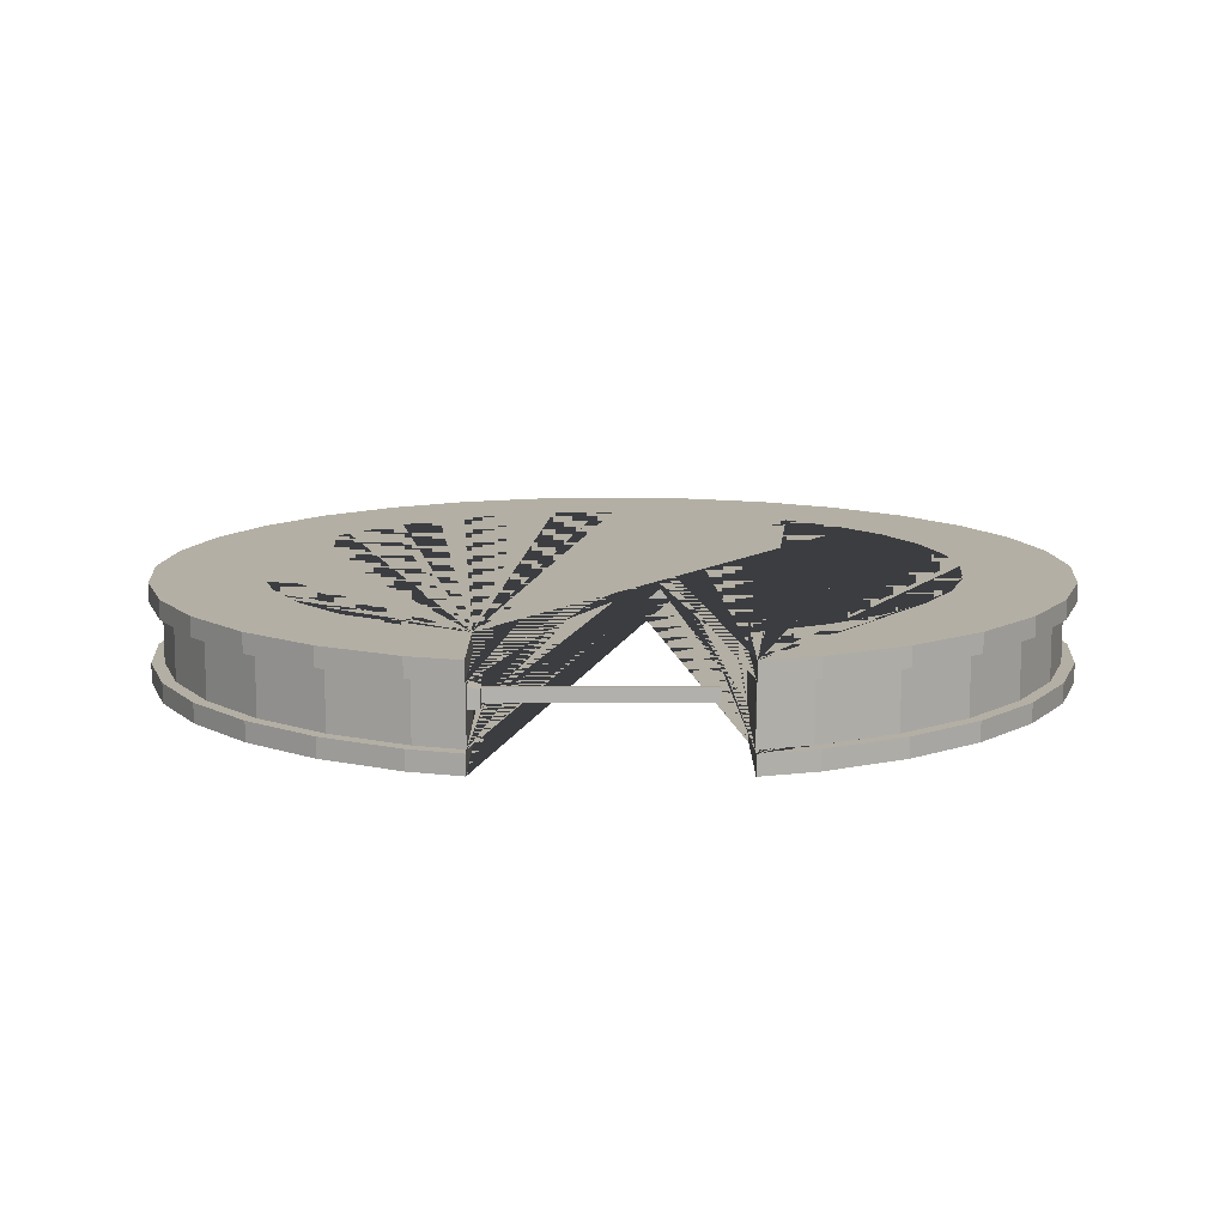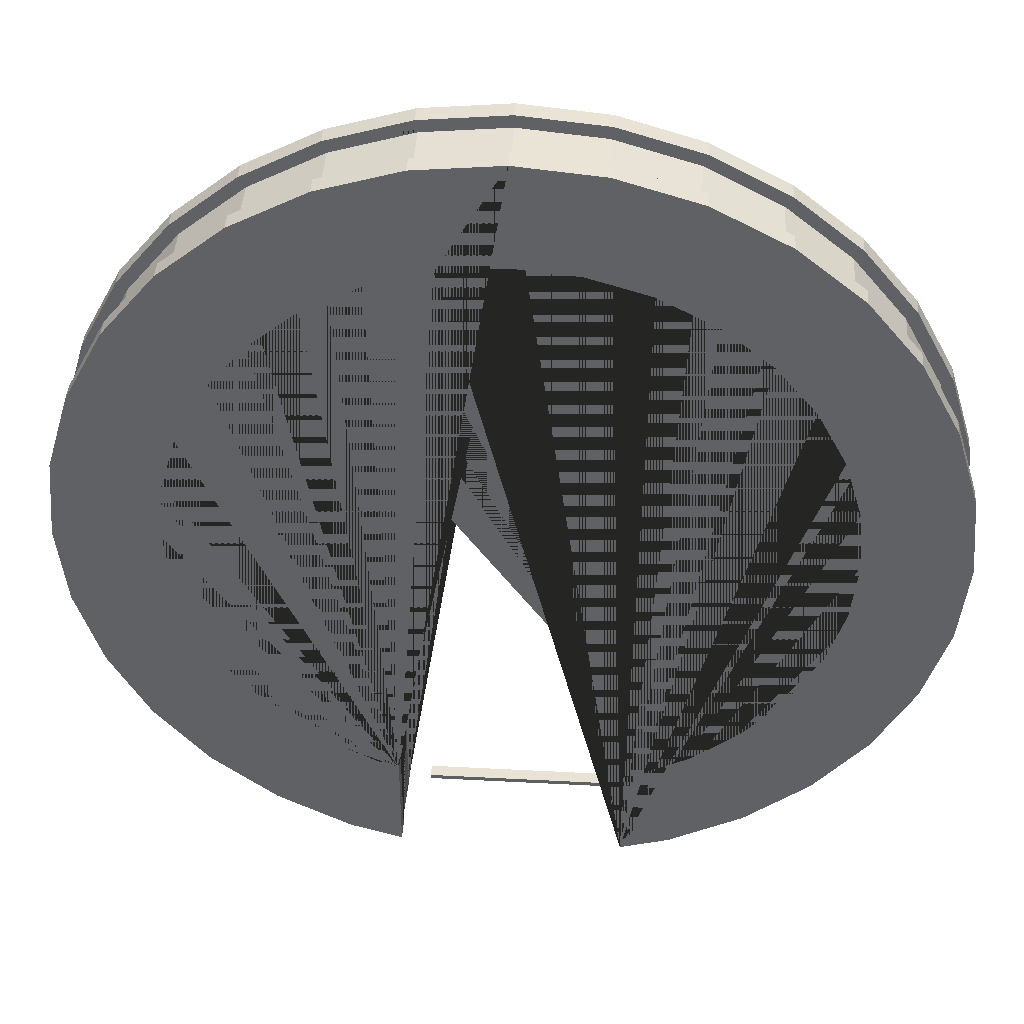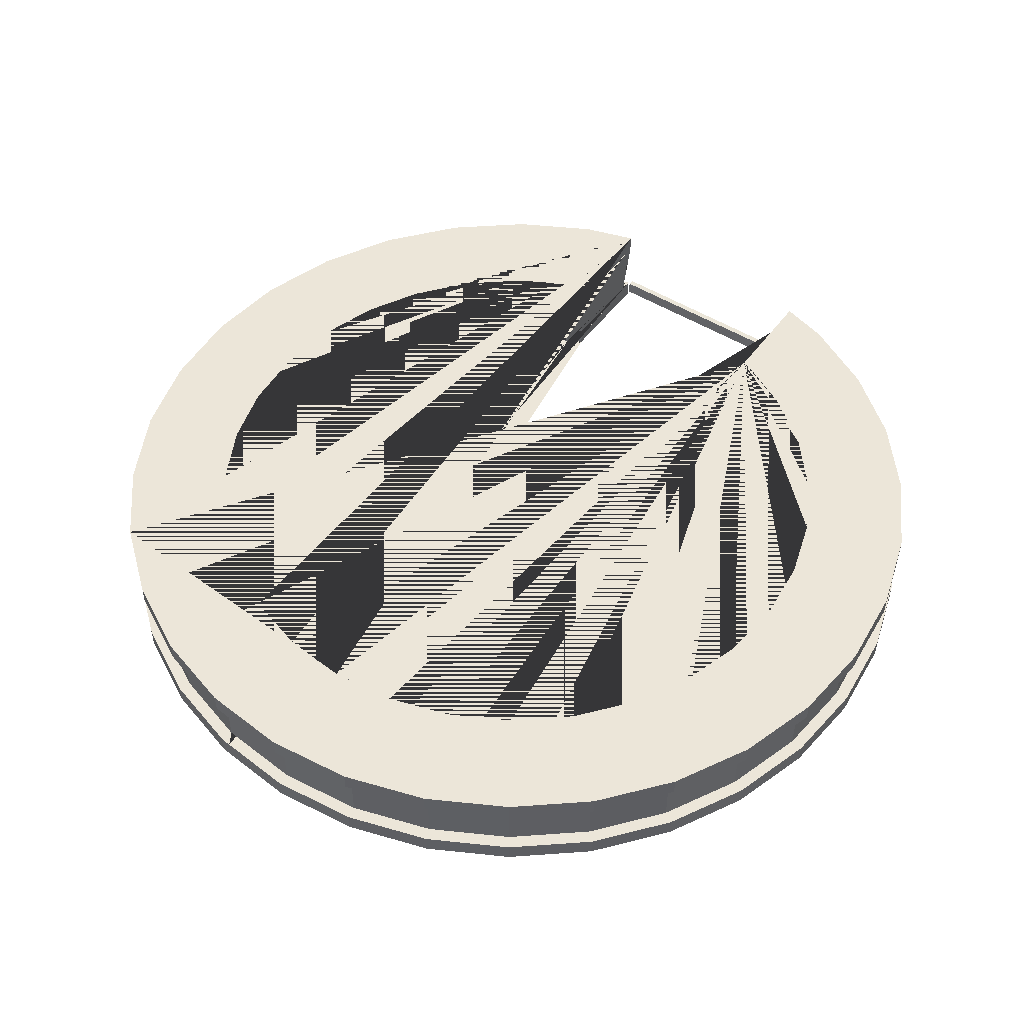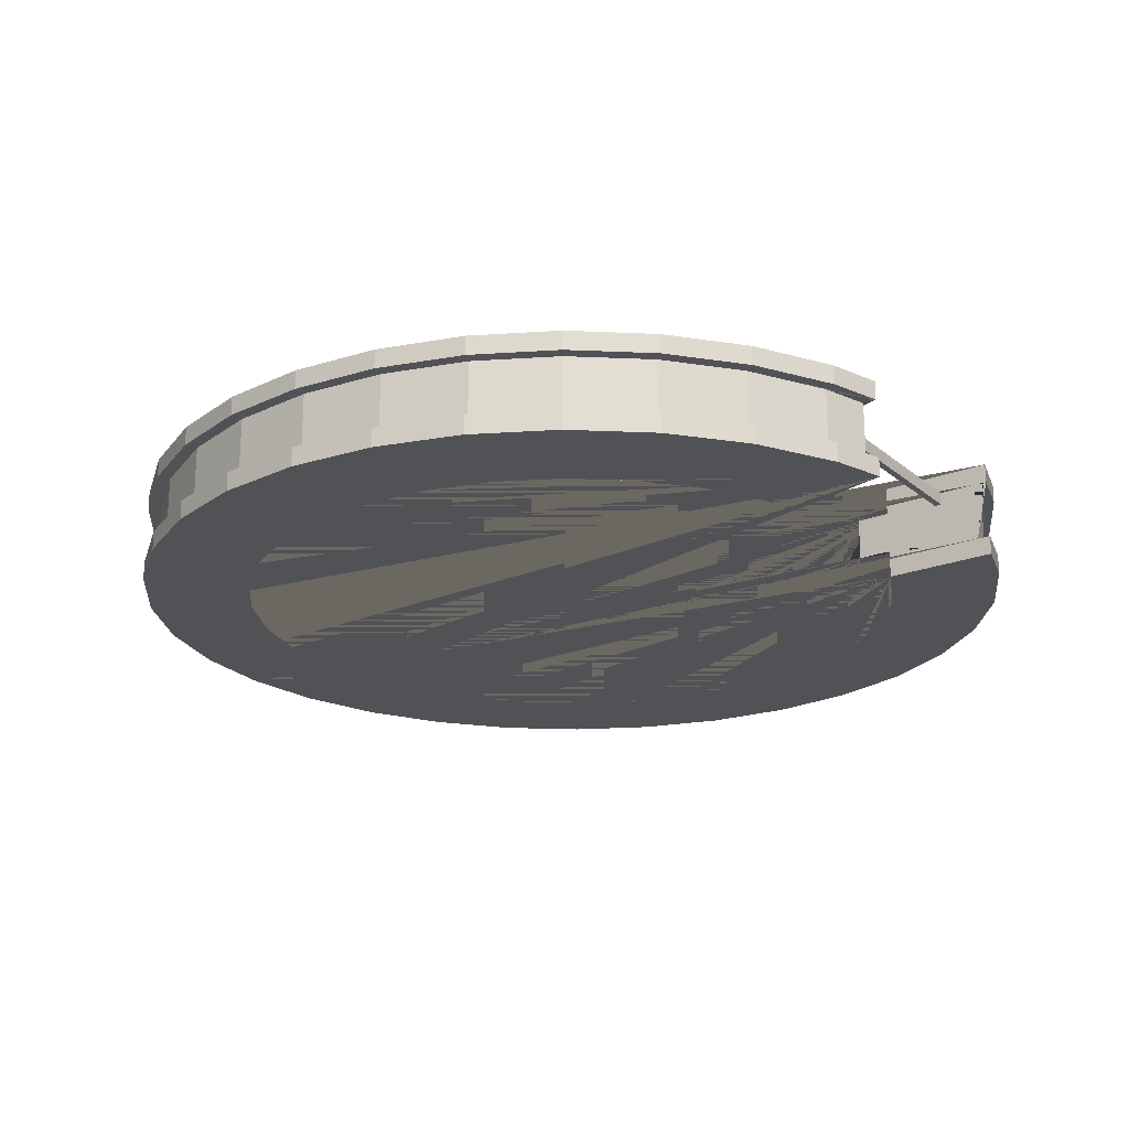
<metadata>
{"format":"obj","ext":"obj","renderer":"f3d","projection":"perspective","resolution":1024,"background":"white","views":[{"elev":11.3,"azim":-180.0,"up":"+Y"},{"elev":42.0,"azim":3.6,"up":"+Z"},{"elev":49.3,"azim":34.8,"up":"+Y"},{"elev":-21.2,"azim":124.9,"up":"+Y"}]}
</metadata>
<code>
o Cylinder.001
v -33.61 7.863 -76.43
v -33.89 7.863 -76.35
v -48.76 7.863 -68.4
v -61.8 7.863 -57.7
v -72.5 7.863 -44.66
v -80.45 7.863 -29.79
v -85.34 7.863 -13.65
v -87 7.863 3.135
v -85.34 7.863 19.92
v -80.45 7.863 36.06
v -72.5 7.863 50.93
v -61.8 7.863 63.97
v -48.76 7.863 74.67
v -33.89 7.863 82.62
v -17.75 7.863 87.51
v -12.22 7.863 97.04
v -19.5 7.863 96.32
v -37.33 7.863 90.92
v -53.75 7.863 82.14
v -68.15 7.863 70.32
v -79.97 7.863 55.92
v -88.75 7.863 39.49
v -94.15 7.863 21.67
v -95.98 7.863 3.135
v -94.15 7.863 -15.4
v -88.75 7.863 -33.22
v -79.97 7.863 -49.65
v -68.15 7.863 -64.05
v -53.75 7.863 -75.87
v -37.33 7.863 -84.65
v -33.61 7.863 -85.77
v -33.61 19.51 -76.43
v -33.89 19.51 -76.35
v -48.76 19.51 -68.4
v -61.8 19.51 -57.7
v -72.5 19.51 -44.66
v -80.45 19.51 -29.79
v -85.34 19.51 -13.65
v -87 19.51 3.135
v -85.34 19.51 19.92
v -80.45 19.51 36.06
v -72.5 19.51 50.93
v -61.8 19.51 63.97
v -48.76 19.51 74.67
v -33.89 19.51 82.62
v -17.75 19.51 87.51
v 32.61 7.863 -85.49
v 35.39 7.863 -84.65
v 51.82 7.863 -75.87
v 66.22 7.863 -64.05
v 78.03 7.863 -49.65
v 86.81 7.863 -33.22
v 92.22 7.863 -15.4
v 94.05 7.863 3.135
v 92.22 7.863 21.67
v 86.81 7.863 39.5
v 78.03 7.863 55.92
v 66.22 7.863 70.32
v 51.82 7.863 82.14
v 35.39 7.863 90.92
v 17.57 7.863 96.32
v -0.9663 7.863 98.15
v -0.9663 7.863 89.16
v 15.82 7.863 87.51
v 31.96 7.863 82.62
v 46.83 7.863 74.67
v 59.87 7.863 63.97
v 70.56 7.863 50.93
v 78.51 7.863 36.06
v 83.41 7.863 19.92
v 85.06 7.863 3.135
v 83.41 7.863 -13.65
v 78.51 7.863 -29.79
v 70.56 7.863 -44.66
v 59.87 7.863 -57.7
v 46.83 7.863 -68.4
v 32.61 7.863 -76
v -0.9663 0.09769 98.15
v -19.5 0.09769 96.32
v -37.33 0.09769 90.92
v -53.75 0.09768 82.14
v -68.15 0.09768 70.32
v -79.97 0.09767 55.92
v -88.75 0.09767 39.49
v -94.15 0.09766 21.67
v -95.98 0.09766 3.135
v -94.15 0.09765 -15.4
v -88.75 0.09764 -33.22
v -79.97 0.09764 -49.65
v -68.15 0.09763 -64.05
v -53.75 0.09763 -75.87
v -37.33 0.09763 -84.65
v -33.61 0.09763 -85.77
v -33.61 19.51 -85.77
v -37.33 19.51 -84.65
v -53.75 19.51 -75.87
v -68.15 19.51 -64.05
v -79.97 19.51 -49.65
v -88.75 19.51 -33.22
v -94.15 19.51 -15.4
v -95.98 19.51 3.135
v -94.15 19.51 21.67
v -88.75 19.51 39.49
v -79.97 19.51 55.92
v -68.15 19.51 70.32
v -53.75 19.51 82.14
v -46.96 19.51 85.77
v -0.9663 19.51 89.16
v 32.61 0.09763 -85.49
v 35.39 0.09763 -84.65
v 51.82 0.09763 -75.87
v 66.22 0.09763 -64.05
v 78.03 0.09764 -49.65
v 86.81 0.09764 -33.22
v 92.22 0.09765 -15.4
v 94.05 0.09766 3.135
v 92.22 0.09766 21.67
v 86.81 0.09767 39.5
v 78.03 0.09767 55.92
v 66.22 0.09768 70.32
v 51.82 0.09768 82.14
v 35.39 0.09769 90.92
v 17.57 0.09769 96.32
v 15.82 19.51 87.51
v 31.96 19.51 82.62
v 46.83 19.51 74.67
v 59.87 19.51 63.97
v 70.56 19.51 50.93
v 78.51 19.51 36.06
v 83.41 19.51 19.92
v 85.06 19.51 3.135
v 83.41 19.51 -13.65
v 78.51 19.51 -29.79
v 70.56 19.51 -44.66
v 59.87 19.51 -57.7
v 46.83 19.51 -68.4
v 32.61 19.51 -76
v 32.61 0.09761 -116.8
v 46.92 0.09762 -112.5
v 68.55 0.09762 -100.9
v 87.51 0.09763 -85.34
v 103.1 0.09763 -66.38
v 114.6 0.09764 -44.75
v 121.8 0.09765 -21.28
v 124.2 0.09766 3.135
v 121.8 0.09767 27.55
v 114.6 0.09767 51.02
v 103.1 0.09768 72.65
v 87.51 0.09769 91.61
v 68.55 0.09769 107.2
v 46.92 0.0977 118.7
v 23.44 0.0977 125.9
v -0.9663 0.0977 128.3
v -25.38 0.0977 125.9
v -48.85 0.0977 118.7
v -70.48 0.09769 107.2
v -89.45 0.09769 91.61
v -105 0.09768 72.65
v -116.6 0.09767 51.02
v -123.7 0.09767 27.55
v -126.1 0.09766 3.135
v -123.7 0.09765 -21.28
v -116.6 0.09764 -44.75
v -105 0.09763 -66.38
v -89.45 0.09763 -85.34
v -70.48 0.09762 -100.9
v -48.85 0.09762 -112.5
v -33.61 0.09761 -117.1
v -33.61 27.28 -85.77
v -37.33 27.28 -84.65
v -53.75 27.28 -75.87
v -68.15 27.28 -64.05
v -79.97 27.28 -49.65
v -88.75 27.28 -33.22
v -94.15 27.28 -15.4
v -95.98 27.28 3.135
v -94.15 27.28 21.67
v -88.75 27.28 39.49
v -79.97 27.28 55.92
v -68.15 27.28 70.32
v -53.75 27.28 82.14
v -37.33 27.28 90.92
v -37.33 19.51 90.92
v -19.5 19.51 96.32
v -0.9663 19.51 98.15
v 17.57 19.51 96.32
v 35.39 19.51 90.92
v 51.82 19.51 82.14
v 66.22 19.51 70.32
v 78.03 19.51 55.92
v 86.81 19.51 39.5
v 92.22 19.51 21.67
v 94.05 19.51 3.135
v 92.22 19.51 -15.4
v 86.81 19.51 -33.22
v 78.03 19.51 -49.65
v 66.22 19.51 -64.05
v 51.82 19.51 -75.87
v 35.39 19.51 -84.65
v 32.61 19.51 -85.49
v 32.61 19.51 -83.93
v 32.61 5.456 -116.8
v 46.92 5.456 -112.5
v 68.55 5.456 -100.9
v 87.51 5.456 -85.34
v 103.1 5.456 -66.38
v 114.6 5.456 -44.75
v 121.8 5.456 -21.28
v 124.2 5.456 3.135
v 121.8 5.456 27.55
v 114.6 5.456 51.02
v 103.1 5.456 72.65
v 87.51 5.456 91.61
v 68.55 5.456 107.2
v 46.92 5.456 118.7
v 23.44 5.456 125.9
v -0.9663 5.456 128.3
v -22.5 5.456 126.1
v -25.38 5.456 125.9
v -48.85 5.456 118.7
v -70.48 5.456 107.2
v -89.45 5.456 91.61
v -105 5.456 72.65
v -116.6 5.456 51.02
v -123.7 5.456 27.55
v -126.1 5.456 3.135
v -123.7 5.456 -21.28
v -116.6 5.456 -44.75
v -105 5.456 -66.38
v -89.45 5.456 -85.34
v -70.48 5.456 -100.9
v -48.85 5.456 -112.5
v -33.61 5.456 -117.1
v -33.61 27.28 -117.1
v -48.85 27.28 -112.5
v -70.48 27.28 -100.9
v -89.45 27.28 -85.34
v -105 27.28 -66.38
v -116.6 27.28 -44.75
v -123.7 27.28 -21.28
v -126.1 27.28 3.135
v -123.7 27.28 27.55
v -116.6 27.28 51.02
v -105 27.28 72.65
v -89.45 27.28 91.61
v -0.9663 27.28 98.15
v -19.5 27.28 96.32
v 17.57 27.28 96.32
v 35.39 27.28 90.92
v 51.82 27.28 82.14
v 66.22 27.28 70.32
v 78.03 27.28 55.92
v 86.81 27.28 39.5
v 92.22 27.28 21.67
v 94.05 27.28 3.135
v 92.22 27.28 -15.4
v 86.81 27.28 -33.22
v 78.03 27.28 -49.65
v 66.22 27.28 -64.05
v 51.82 27.28 -75.87
v 35.39 27.28 -84.65
v 32.61 27.28 -85.49
v 32.61 5.456 -113.1
v 45.56 5.456 -109.2
v 66.58 5.456 -97.95
v 85 5.456 -82.83
v 100.1 5.456 -64.41
v 111.4 5.456 -43.39
v 118.3 5.456 -20.58
v 120.6 5.456 3.135
v 118.3 5.456 26.85
v 111.4 5.456 49.66
v 100.1 5.456 70.68
v 85 5.456 89.1
v 66.58 5.456 104.2
v 45.56 5.456 115.5
v 22.75 5.456 122.4
v -0.9663 5.456 124.7
v -24.68 5.456 122.4
v -47.49 5.456 115.5
v -68.51 5.456 104.2
v -86.93 5.456 89.1
v -102.1 5.456 70.68
v -113.3 5.456 49.66
v -120.2 5.456 26.85
v -122.5 5.456 3.135
v -120.2 5.456 -20.58
v -113.3 5.456 -43.39
v -102.1 5.456 -64.41
v -86.93 5.456 -82.83
v -68.51 5.456 -97.95
v -47.49 5.456 -109.2
v -33.61 5.456 -113.4
v -33.61 21.92 -117.1
v -48.85 21.92 -112.5
v -70.48 21.92 -100.9
v -89.45 21.92 -85.34
v -105 21.92 -66.38
v -116.6 21.92 -44.75
v -123.7 21.92 -21.28
v -126.1 21.92 3.135
v -123.7 21.92 27.55
v -116.6 21.92 51.02
v -105 21.92 72.65
v -89.45 21.92 91.61
v -70.48 27.28 107.2
v -48.85 27.28 118.7
v -25.38 27.28 125.9
v -0.9663 27.28 128.3
v 23.44 27.28 125.9
v 46.92 27.28 118.7
v 68.55 27.28 107.2
v 87.51 27.28 91.61
v 103.1 27.28 72.65
v 114.6 27.28 51.02
v 121.8 27.28 27.55
v 124.2 27.28 3.135
v 121.8 27.28 -21.28
v 114.6 27.28 -44.75
v 103.1 27.28 -66.38
v 87.51 27.28 -85.34
v 68.55 27.28 -100.9
v 46.92 27.28 -112.5
v 32.61 27.28 -116.8
v 32.61 21.92 -113.1
v 45.56 21.92 -109.2
v 32.61 8.809 -113.1
v 32.61 19.98 -113.1
v 66.58 21.92 -97.95
v 85 21.92 -82.83
v 100.1 21.92 -64.41
v 111.4 21.92 -43.39
v 118.3 21.92 -20.58
v 120.6 21.92 3.135
v 118.3 21.92 26.85
v 111.4 21.92 49.66
v 100.1 21.92 70.68
v 85 21.92 89.1
v 66.58 21.92 104.2
v 45.56 21.92 115.5
v 22.75 21.92 122.4
v -0.9663 21.92 124.7
v -24.68 21.92 122.4
v -47.49 21.92 115.5
v -68.51 21.92 104.2
v -86.93 21.92 89.1
v -102.1 21.92 70.68
v -113.3 21.92 49.66
v -120.2 21.92 26.85
v -122.5 21.92 3.135
v -120.2 21.92 -20.58
v -113.3 21.92 -43.39
v -102.1 21.92 -64.41
v -86.93 21.92 -82.83
v -68.51 21.92 -97.95
v -47.49 21.92 -109.2
v -33.61 21.92 -113.4
v -38.23 21.92 122
v -48.85 21.92 118.7
v -70.48 21.92 107.2
v -25.38 21.92 125.9
v -0.9663 21.92 128.3
v 23.44 21.92 125.9
v 46.92 21.92 118.7
v 68.55 21.92 107.2
v 87.51 21.92 91.61
v 103.1 21.92 72.65
v 114.6 21.92 51.02
v 121.8 21.92 27.55
v 124.2 21.92 3.135
v 121.8 21.92 -21.28
v 114.6 21.92 -44.75
v 103.1 21.92 -66.38
v 87.51 21.92 -85.34
v 68.55 21.92 -100.9
v 46.92 21.92 -112.5
v 32.61 21.92 -116.8
v 32.61 7.974 -85.95
v 32.61 13.67 -104.3
v 32.61 14.08 -109.6
v 32.61 19.55 -109.6
v 32.61 19.33 -104.2
v 32.61 19.33 -103.9
v 32.61 19.33 -102.5
v 32.61 13.63 -102.5
v 29.52 14.74 -104.7
v 29.52 14.74 -104.7
v -25.83 14.74 -104.7
v -25.83 14.74 -104.7
v 29.52 13.63 -102.5
v 29.52 13.67 -104.3
v 29.52 18.64 -106.3
v 29.52 18.52 -104.9
v 29.52 18.52 -104.7
v 29.52 18.52 -104.7
v 29.52 18.42 -102.5
v 29.52 18.64 -109.6
v 29.52 14.08 -109.6
v -25.83 18.64 -106.3
v -25.83 18.52 -104.9
v -25.83 18.52 -104.7
v 29.52 14.98 -106.3
v -25.83 14.98 -106.3
v -25.83 18.52 -104.7
f 1 2 3 4 5 6 7 8 9 10 11 12 13 14 15 16 17 18 19 20 21 22 23 24 25 26 27 28 29 30 31
f 32 33 2 1
f 3 2 33 34
f 4 3 34 35
f 5 4 35 36
f 6 5 36 37
f 7 6 37 38
f 8 7 38 39
f 9 8 39 40
f 10 9 40 41
f 11 10 41 42
f 12 11 42 43
f 13 12 43 44
f 14 13 44 45
f 15 14 45 46
f 47 48 49 50 51 52 53 54 55 56 57 58 59 60 61 62 16 15 63 64 65 66 67 68 69 70 71 72 73 74 75 76 77
f 78 79 17 16 62
f 79 80 18 17
f 80 81 19 18
f 81 82 20 19
f 82 83 21 20
f 83 84 22 21
f 84 85 23 22
f 85 86 24 23
f 86 87 25 24
f 87 88 26 25
f 88 89 27 26
f 89 90 28 27
f 90 91 29 28
f 91 92 30 29
f 31 30 92 93
f 94 95 96 97 98 99 100 101 102 103 104 105 106 107 108 46 45 44 43 42 41 40 39 38 37 36 35 34 33 32
f 63 15 46 108
f 109 110 48 47
f 110 111 49 48
f 111 112 50 49
f 112 113 51 50
f 113 114 52 51
f 114 115 53 52
f 115 116 54 53
f 116 117 55 54
f 117 118 56 55
f 118 119 57 56
f 119 120 58 57
f 120 121 59 58
f 121 122 60 59
f 122 123 61 60
f 123 78 62 61
f 64 63 108 124
f 65 64 124 125
f 66 65 125 126
f 67 66 126 127
f 68 67 127 128
f 69 68 128 129
f 70 69 129 130
f 71 70 130 131
f 72 71 131 132
f 73 72 132 133
f 74 73 133 134
f 75 74 134 135
f 76 75 135 136
f 77 76 136 137
f 138 139 140 141 142 143 144 145 146 147 148 149 150 151 152 153 79 78 123 122 121 120 119 118 117 116 115 114 113 112 111 110 109
f 93 92 91 90 89 88 87 86 85 84 83 82 81 80 79 153 154 155 156 157 158 159 160 161 162 163 164 165 166 167 168
f 169 170 95 94
f 95 170 171 96
f 96 171 172 97
f 97 172 173 98
f 98 173 174 99
f 99 174 175 100
f 100 175 176 101
f 101 176 177 102
f 102 177 178 103
f 103 178 179 104
f 104 179 180 105
f 105 180 181 106
f 106 181 182 183 107
f 137 136 135 134 133 132 131 130 129 128 127 126 125 124 108 107 183 184 185 186 187 188 189 190 191 192 193 194 195 196 197 198 199 200 201
f 202 203 139 138
f 139 203 204 140
f 140 204 205 141
f 141 205 206 142
f 142 206 207 143
f 143 207 208 144
f 144 208 209 145
f 145 209 210 146
f 146 210 211 147
f 147 211 212 148
f 148 212 213 149
f 149 213 214 150
f 150 214 215 151
f 151 215 216 152
f 152 216 217 153
f 153 217 218 219 154
f 154 219 220 155
f 155 220 221 156
f 156 221 222 157
f 157 222 223 158
f 158 223 224 159
f 159 224 225 160
f 160 225 226 161
f 161 226 227 162
f 162 227 228 163
f 163 228 229 164
f 164 229 230 165
f 165 230 231 166
f 166 231 232 167
f 168 167 232 233
f 234 235 236 237 238 239 240 241 242 243 244 245 246 247 182 181 180 179 178 177 176 175 174 173 172 171 170 169
f 183 182 247 184
f 184 247 246 185
f 185 246 248 186
f 186 248 249 187
f 187 249 250 188
f 188 250 251 189
f 189 251 252 190
f 190 252 253 191
f 191 253 254 192
f 192 254 255 193
f 193 255 256 194
f 194 256 257 195
f 195 257 258 196
f 196 258 259 197
f 197 259 260 198
f 198 260 261 199
f 200 199 261 262
f 263 264 265 266 267 268 269 270 271 272 273 274 275 276 277 278 279 218 217 216 215 214 213 212 211 210 209 208 207 206 205 204 203 202
f 233 232 231 230 229 228 227 226 225 224 223 222 221 220 219 218 279 280 281 282 283 284 285 286 287 288 289 290 291 292 293
f 294 295 235 234
f 296 236 235 295
f 297 237 236 296
f 298 238 237 297
f 299 239 238 298
f 300 240 239 299
f 301 241 240 300
f 302 242 241 301
f 303 243 242 302
f 304 244 243 303
f 305 245 244 304
f 262 261 260 259 258 257 256 255 254 253 252 251 250 249 248 246 245 306 307 308 309 310 311 312 313 314 315 316 317 318 319 320 321 322 323 324
f 325 326 264 263 327 328
f 264 326 329 265
f 265 329 330 266
f 266 330 331 267
f 267 331 332 268
f 268 332 333 269
f 269 333 334 270
f 270 334 335 271
f 271 335 336 272
f 272 336 337 273
f 273 337 338 274
f 274 338 339 275
f 275 339 340 276
f 276 340 341 277
f 277 341 342 278
f 278 342 343 279
f 279 343 344 280
f 280 344 345 281
f 281 345 346 282
f 282 346 347 283
f 283 347 348 284
f 284 348 349 285
f 285 349 350 286
f 286 350 351 287
f 287 351 352 288
f 288 352 353 289
f 289 353 354 290
f 290 354 355 291
f 291 355 356 292
f 293 292 356 357
f 357 356 355 354 353 352 351 350 349 348 347 346 345 344 343 342 358 359 360 305 304 303 302 301 300 299 298 297 296 295 294
f 360 306 245 305
f 359 307 306 360
f 361 308 307 359 358
f 362 309 308 361
f 363 310 309 362
f 364 311 310 363
f 365 312 311 364
f 366 313 312 365
f 367 314 313 366
f 368 315 314 367
f 369 316 315 368
f 370 317 316 369
f 371 318 317 370
f 372 319 318 371
f 373 320 319 372
f 374 321 320 373
f 375 322 321 374
f 376 323 322 375
f 324 323 376 377
f 377 376 375 374 373 372 371 370 369 368 367 366 365 364 363 362 361 358 342 341 340 339 338 337 336 335 334 333 332 331 330 329 326 325
f 293 357 294 234 169 94 32 1 31 93 168 233
f 77 378 327 263 202 138 109 47
f 379 380 381 328 327 378 77 137 201 200 382 383 384 385
f 386 387 388 389
f 379 385 390 391
f 392 393 394 395 396 384 383 382 381 397
f 385 384 396 390
f 380 379 391 398
f 381 380 398 397
f 200 262 324 377 325 328 381 382
f 393 392 399 400 401 394
f 386 402 392 397 398 391 390 396 395 387
f 403 389 388 404 401 400 399
f 395 394 401 404
f 387 395 404 388
f 402 386 389 403
f 392 402 403 399

</code>
